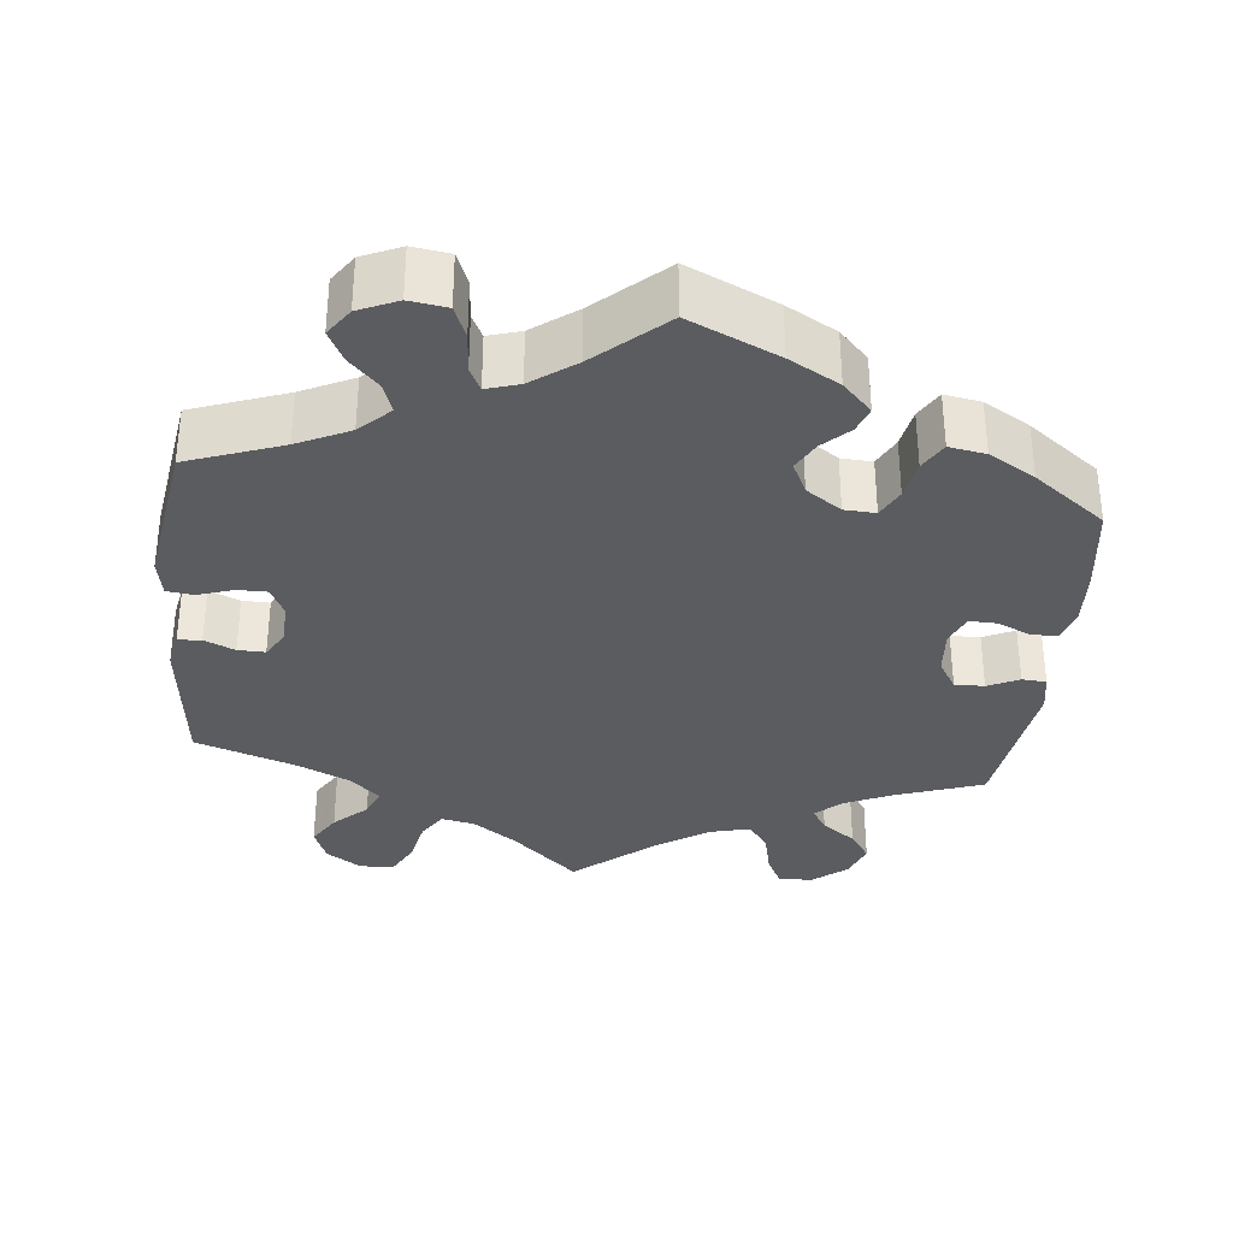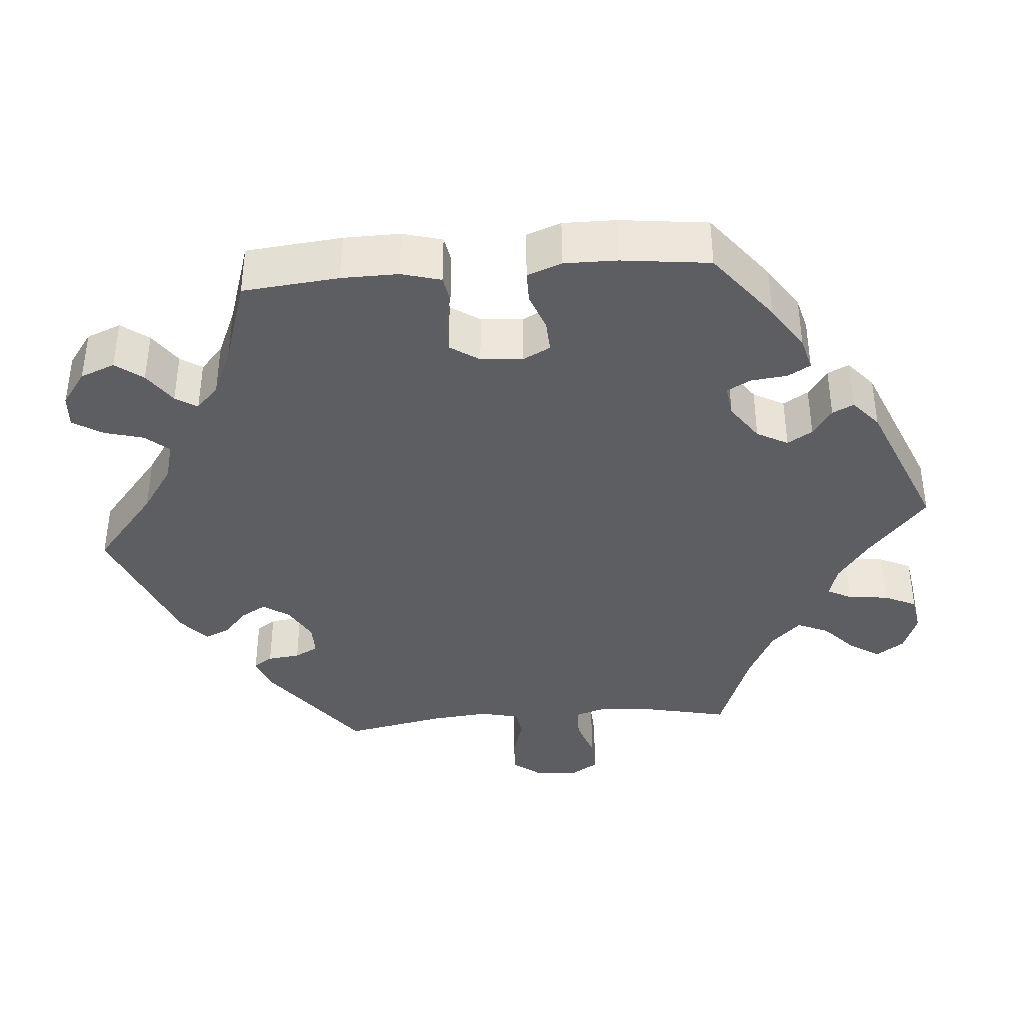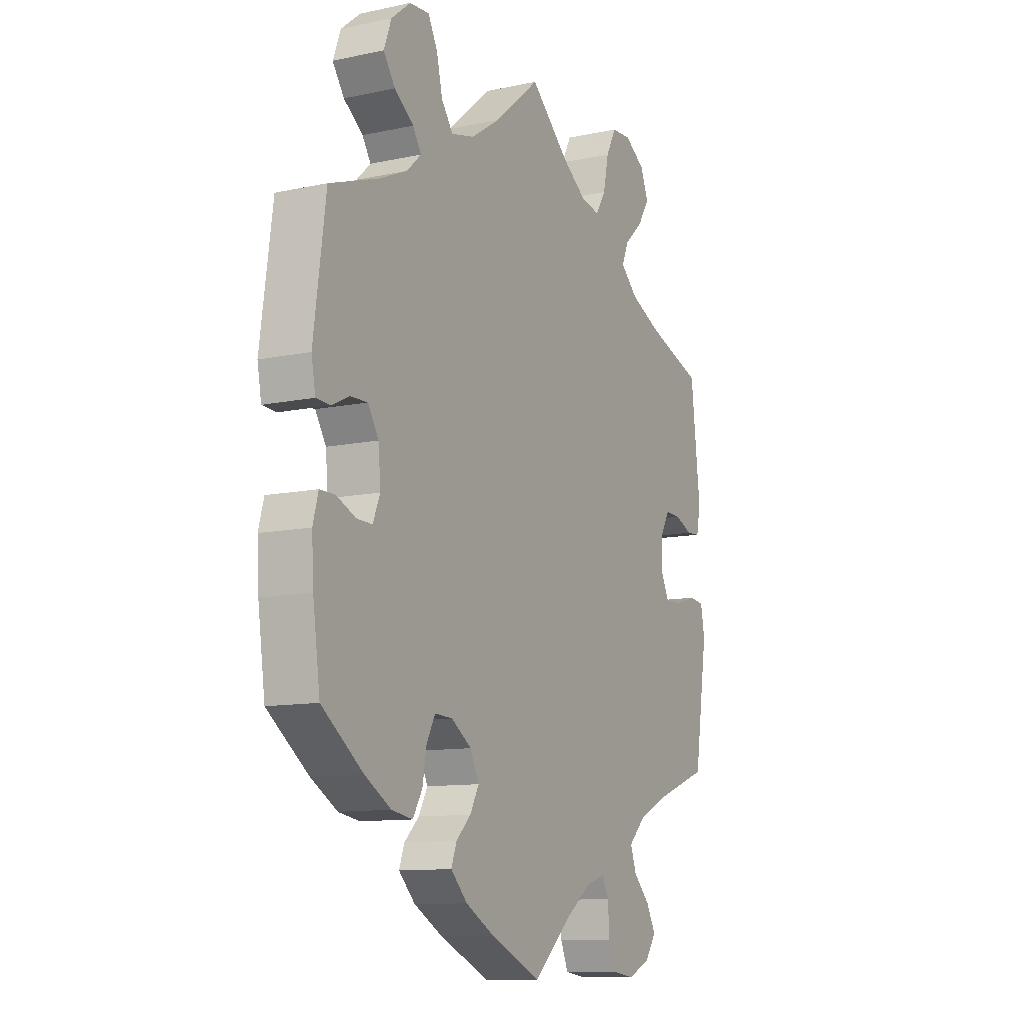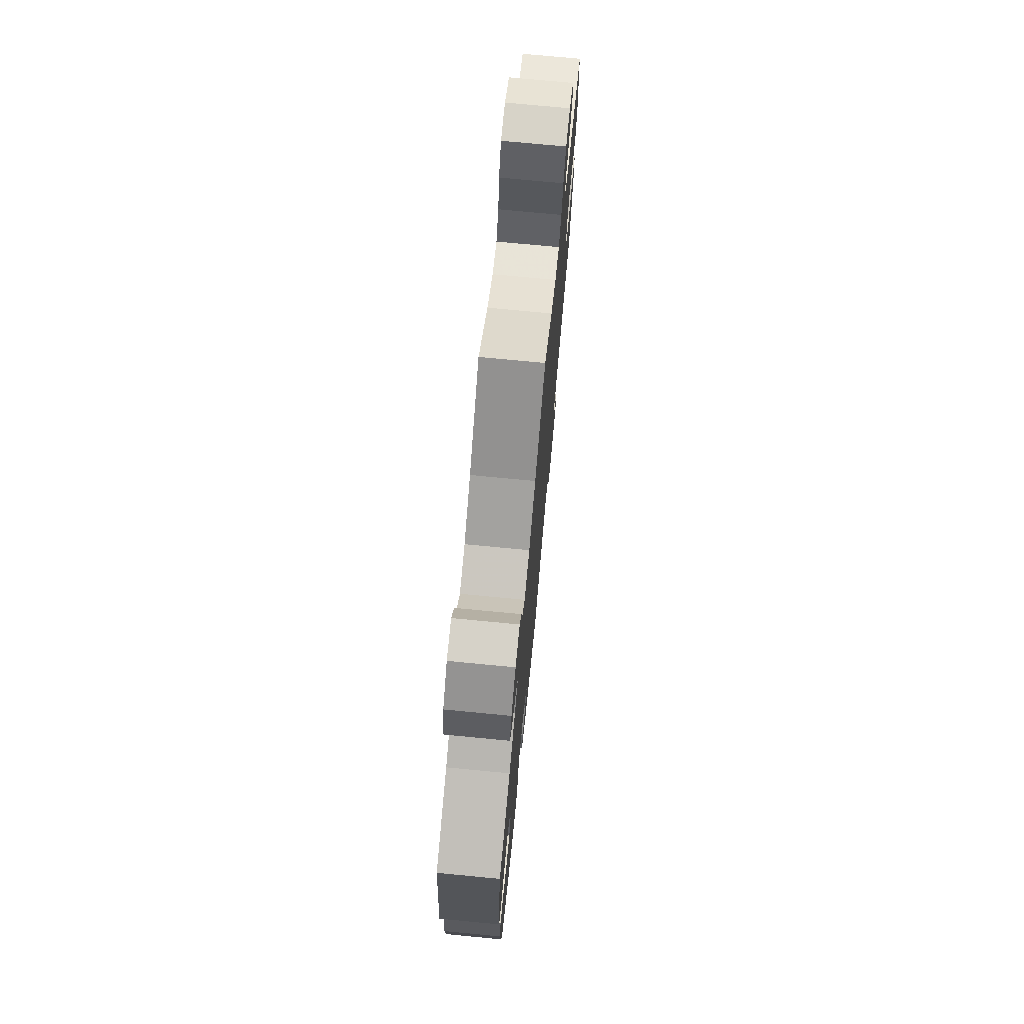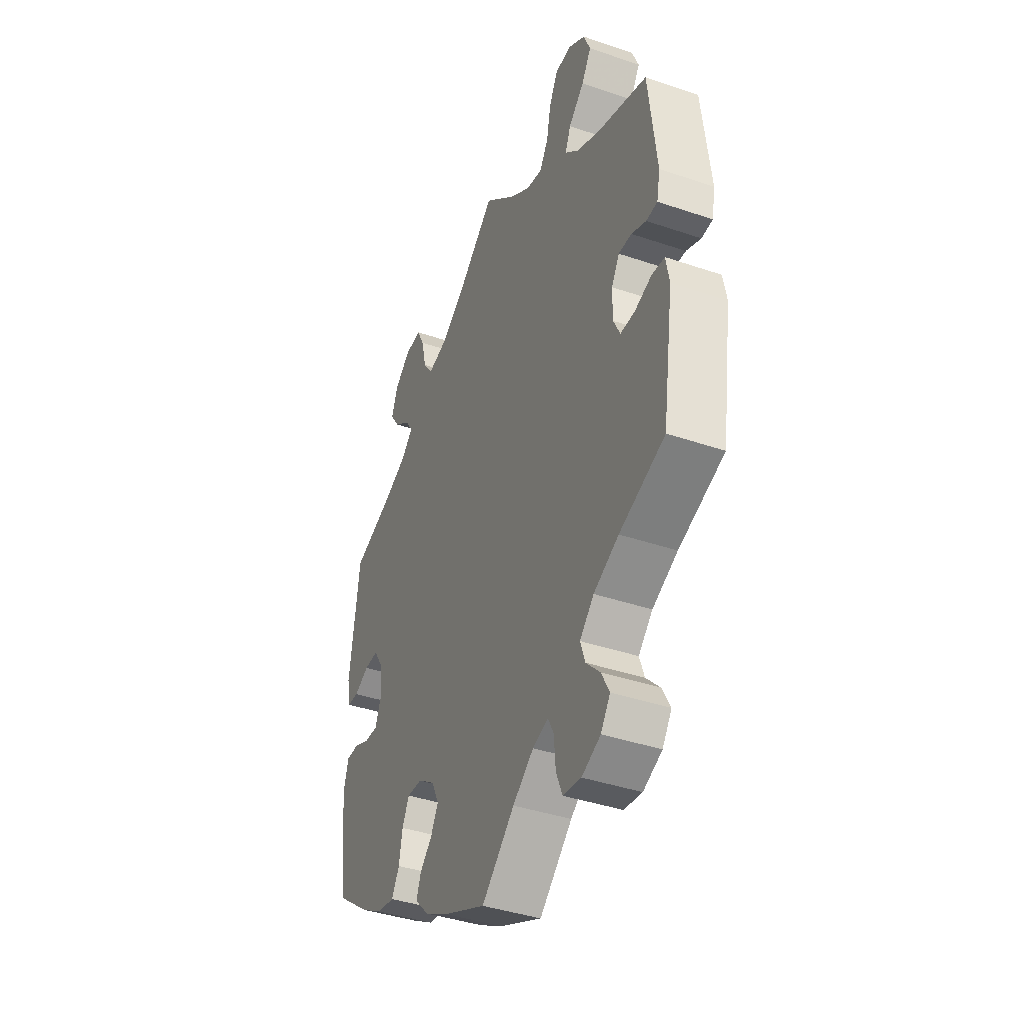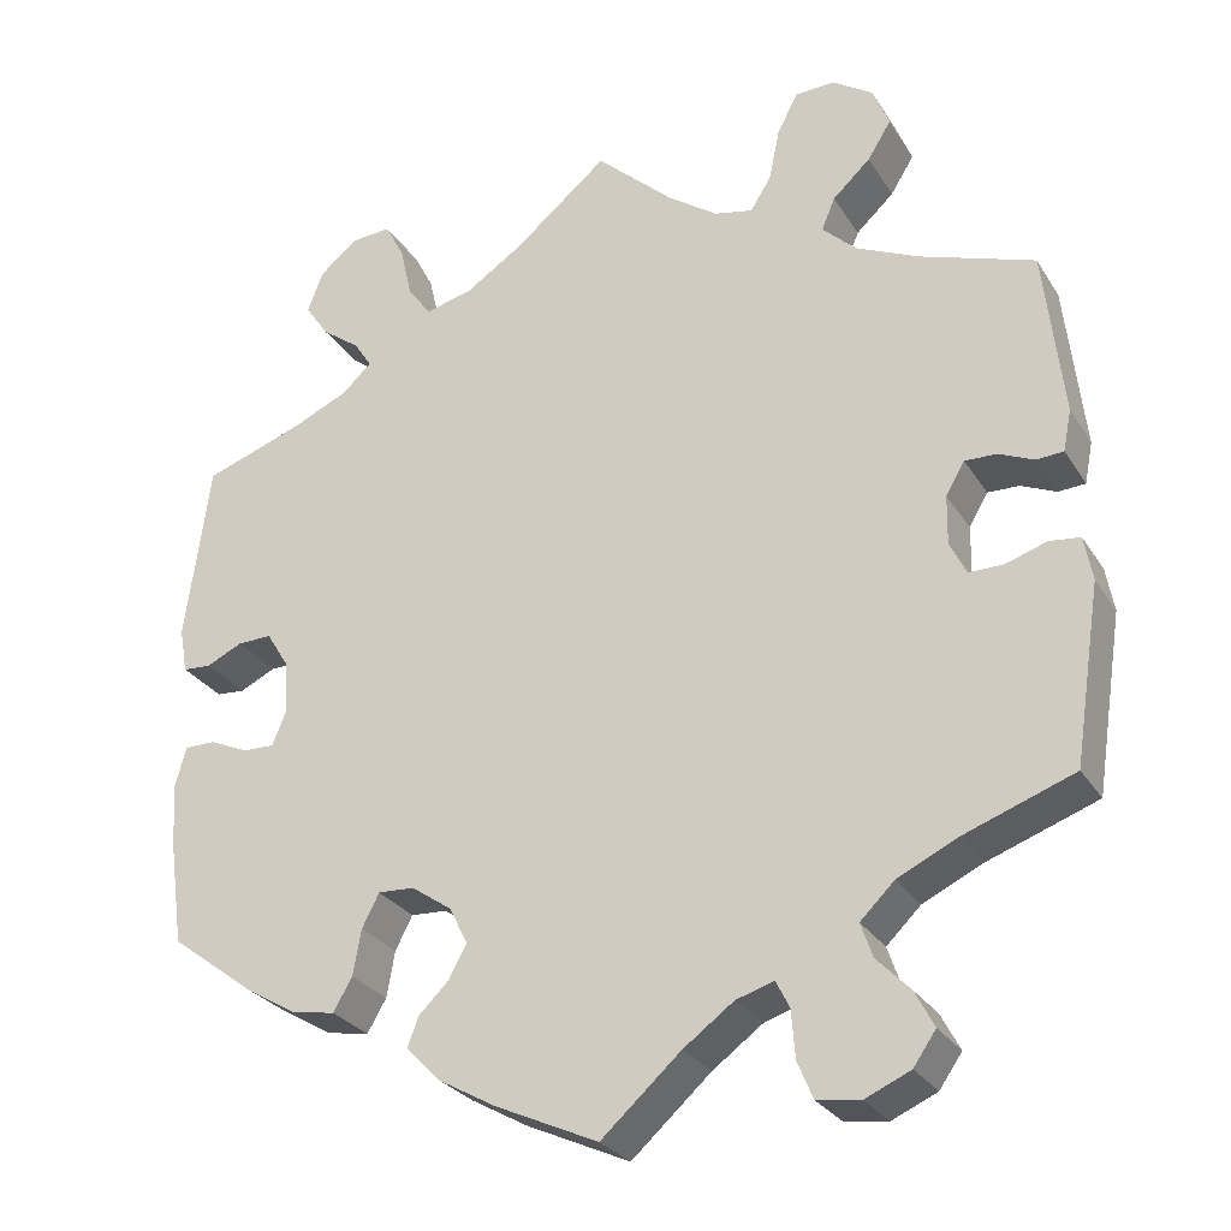
<metadata>
{"format":"obj","ext":"obj","renderer":"f3d","projection":"perspective","resolution":1024,"background":"white","views":[{"elev":-33.7,"azim":174.0,"up":"+Y"},{"elev":-38.5,"azim":-145.2,"up":"+Y"},{"elev":-10.9,"azim":-62.1,"up":"+Z"},{"elev":73.7,"azim":-84.5,"up":"+Z"},{"elev":-40.3,"azim":67.3,"up":"+Z"},{"elev":-27.8,"azim":25.8,"up":"+Z"}]}
</metadata>
<code>
v 0.086 0.07 0.499
v 0.141 0.07 0.46
v 0.184 0.07 0.451
v 0.207 0.07 0.488
v 0.219 0.07 0.546
v 0.242 0.07 0.59
v 0.286 0.07 0.592
v 0.331 0.07 0.562
v 0.349 0.07 0.517
v 0.323 0.07 0.475
v 0.281 0.07 0.436
v 0.266 0.07 0.4
v 0.304 0.07 0.364
v 0.374 0.07 0.332
v 0.5 0.07 0.289
v 0.521 0.07 0.103
v 0.512 0.07 0.057
v 0.482 0.07 0.055
v 0.443 0.07 0.072
v 0.408 0.07 0.073
v 0.387 0.07 0.037
v 0.386 0.07 -0.017
v 0.404 0.07 -0.054
v 0.442 0.07 -0.054
v 0.488 0.07 -0.039
v 0.522 0.07 -0.043
v 0.531 0.07 -0.092
v 0.501 0.07 -0.288
v 0.38 0.07 -0.332
v 0.313 0.07 -0.364
v 0.275 0.07 -0.401
v 0.288 0.07 -0.439
v 0.325 0.07 -0.477
v 0.346 0.07 -0.517
v 0.321 0.07 -0.553
v 0.271 0.07 -0.575
v 0.223 0.07 -0.568
v 0.206 0.07 -0.527
v 0.202 0.07 -0.475
v 0.187 0.07 -0.445
v 0.145 0.07 -0.458
v 0.089 0.07 -0.499
v 0.001 0.07 -0.578
v -0.113 0.07 -0.526
v -0.177 0.07 -0.49
v -0.214 0.07 -0.452
v -0.202 0.07 -0.419
v -0.169 0.07 -0.387
v -0.149 0.07 -0.35
v -0.169 0.07 -0.309
v -0.214 0.07 -0.278
v -0.254 0.07 -0.276
v -0.273 0.07 -0.313
v -0.282 0.07 -0.364
v -0.303 0.07 -0.4
v -0.35 0.07 -0.392
v -0.409 0.07 -0.357
v -0.501 0.07 -0.288
v -0.517 0.07 -0.172
v -0.521 0.07 -0.102
v -0.509 0.07 -0.058
v -0.475 0.07 -0.058
v -0.432 0.07 -0.077
v -0.397 0.07 -0.078
v -0.381 0.07 -0.039
v -0.386 0.07 0.02
v -0.41 0.07 0.059
v -0.448 0.07 0.058
v -0.488 0.07 0.039
v -0.519 0.07 0.041
v -0.528 0.07 0.09
v -0.501 0.07 0.289
v -0.39 0.07 0.328
v -0.328 0.07 0.356
v -0.296 0.07 0.386
v -0.315 0.07 0.416
v -0.358 0.07 0.448
v -0.384 0.07 0.486
v -0.367 0.07 0.532
v -0.324 0.07 0.567
v -0.28 0.07 0.57
v -0.259 0.07 0.529
v -0.246 0.07 0.472
v -0.22 0.07 0.436
v -0.168 0.07 0.449
v -0.103 0.07 0.492
v 0 0.07 0.578
v 0.086 0 0.499
v 0.141 0 0.46
v 0.184 0 0.451
v 0.207 0 0.488
v 0.219 0 0.546
v 0.242 0 0.59
v 0.286 0 0.592
v 0.331 0 0.562
v 0.349 0 0.517
v 0.323 0 0.475
v 0.281 0 0.436
v 0.266 0 0.4
v 0.304 0 0.364
v 0.374 0 0.332
v 0.5 0 0.289
v 0.521 0 0.103
v 0.512 0 0.057
v 0.482 0 0.055
v 0.443 0 0.072
v 0.408 0 0.073
v 0.387 0 0.037
v 0.386 0 -0.017
v 0.404 0 -0.054
v 0.442 0 -0.054
v 0.488 0 -0.039
v 0.522 0 -0.043
v 0.531 0 -0.092
v 0.501 0 -0.288
v 0.38 0 -0.332
v 0.313 0 -0.364
v 0.275 0 -0.401
v 0.288 0 -0.439
v 0.325 0 -0.477
v 0.346 0 -0.517
v 0.321 0 -0.553
v 0.271 0 -0.575
v 0.223 0 -0.568
v 0.206 0 -0.527
v 0.202 0 -0.475
v 0.187 0 -0.445
v 0.145 0 -0.458
v 0.089 0 -0.499
v 0.001 0 -0.578
v -0.113 0 -0.526
v -0.177 0 -0.49
v -0.214 0 -0.452
v -0.202 0 -0.419
v -0.169 0 -0.387
v -0.149 0 -0.35
v -0.169 0 -0.309
v -0.214 0 -0.278
v -0.254 0 -0.276
v -0.273 0 -0.313
v -0.282 0 -0.364
v -0.303 0 -0.4
v -0.35 0 -0.392
v -0.409 0 -0.357
v -0.501 0 -0.288
v -0.517 0 -0.172
v -0.521 0 -0.102
v -0.509 0 -0.058
v -0.475 0 -0.058
v -0.432 0 -0.077
v -0.397 0 -0.078
v -0.381 0 -0.039
v -0.386 0 0.02
v -0.41 0 0.059
v -0.448 0 0.058
v -0.488 0 0.039
v -0.519 0 0.041
v -0.528 0 0.09
v -0.501 0 0.289
v -0.39 0 0.328
v -0.328 0 0.356
v -0.296 0 0.386
v -0.315 0 0.416
v -0.358 0 0.448
v -0.384 0 0.486
v -0.367 0 0.532
v -0.324 0 0.567
v -0.28 0 0.57
v -0.259 0 0.529
v -0.246 0 0.472
v -0.22 0 0.436
v -0.168 0 0.449
v -0.103 0 0.492
v 0 0 0.578
f 86 87 1
f 85 86 1 2
f 84 85 2 3
f 80 81 82 83
f 80 83 84
f 79 80 84
f 76 77 78 79
f 75 76 79 84
f 74 75 84 3
f 70 71 72 73
f 68 69 70 73
f 67 68 73 74
f 66 67 74 3
f 60 61 62 63
f 60 63 64
f 59 60 64
f 58 59 64
f 57 58 64
f 56 57 64 65
f 53 54 55 56
f 52 53 56 65
f 45 46 47 48
f 45 48 49
f 42 43 44 45
f 41 42 45 49
f 40 41 49 50
f 36 37 38 39
f 36 39 40
f 35 36 40
f 32 33 34 35
f 31 32 35 40
f 30 31 40 50
f 26 27 28 29
f 24 25 26 29
f 23 24 29 30
f 22 23 30 50
f 16 17 18 19
f 14 15 16 19
f 13 14 19 20
f 12 13 20 21
f 8 9 10 11
f 8 11 12
f 7 8 12
f 4 5 6 7
f 3 4 7 12
f 51 52 65 66
f 22 50 51 66
f 21 22 66
f 3 12 21 66
f 88 174 173
f 89 88 173 172
f 90 89 172 171
f 170 169 168 167
f 171 170 167
f 171 167 166
f 166 165 164 163
f 171 166 163 162
f 90 171 162 161
f 160 159 158 157
f 160 157 156 155
f 161 160 155 154
f 90 161 154 153
f 150 149 148 147
f 151 150 147
f 151 147 146
f 151 146 145
f 151 145 144
f 152 151 144 143
f 143 142 141 140
f 152 143 140 139
f 135 134 133 132
f 136 135 132
f 132 131 130 129
f 136 132 129 128
f 137 136 128 127
f 126 125 124 123
f 127 126 123
f 127 123 122
f 122 121 120 119
f 127 122 119 118
f 137 127 118 117
f 116 115 114 113
f 116 113 112 111
f 117 116 111 110
f 137 117 110 109
f 106 105 104 103
f 106 103 102 101
f 107 106 101 100
f 108 107 100 99
f 98 97 96 95
f 99 98 95
f 99 95 94
f 94 93 92 91
f 99 94 91 90
f 153 152 139 138
f 153 138 137 109
f 153 109 108
f 153 108 99 90
f 1 88 89 2
f 2 89 90 3
f 3 90 91 4
f 4 91 92 5
f 5 92 93 6
f 6 93 94 7
f 7 94 95 8
f 8 95 96 9
f 9 96 97 10
f 10 97 98 11
f 11 98 99 12
f 12 99 100 13
f 13 100 101 14
f 14 101 102 15
f 15 102 103 16
f 16 103 104 17
f 17 104 105 18
f 18 105 106 19
f 19 106 107 20
f 20 107 108 21
f 21 108 109 22
f 22 109 110 23
f 23 110 111 24
f 24 111 112 25
f 25 112 113 26
f 26 113 114 27
f 27 114 115 28
f 28 115 116 29
f 29 116 117 30
f 30 117 118 31
f 31 118 119 32
f 32 119 120 33
f 33 120 121 34
f 34 121 122 35
f 35 122 123 36
f 36 123 124 37
f 37 124 125 38
f 38 125 126 39
f 39 126 127 40
f 40 127 128 41
f 41 128 129 42
f 42 129 130 43
f 43 130 131 44
f 44 131 132 45
f 45 132 133 46
f 46 133 134 47
f 47 134 135 48
f 48 135 136 49
f 49 136 137 50
f 50 137 138 51
f 51 138 139 52
f 52 139 140 53
f 53 140 141 54
f 54 141 142 55
f 55 142 143 56
f 56 143 144 57
f 57 144 145 58
f 58 145 146 59
f 59 146 147 60
f 60 147 148 61
f 61 148 149 62
f 62 149 150 63
f 63 150 151 64
f 64 151 152 65
f 65 152 153 66
f 66 153 154 67
f 67 154 155 68
f 68 155 156 69
f 69 156 157 70
f 70 157 158 71
f 71 158 159 72
f 72 159 160 73
f 73 160 161 74
f 74 161 162 75
f 75 162 163 76
f 76 163 164 77
f 77 164 165 78
f 78 165 166 79
f 79 166 167 80
f 80 167 168 81
f 81 168 169 82
f 82 169 170 83
f 83 170 171 84
f 84 171 172 85
f 85 172 173 86
f 86 173 174 87
f 87 174 88 1

</code>
